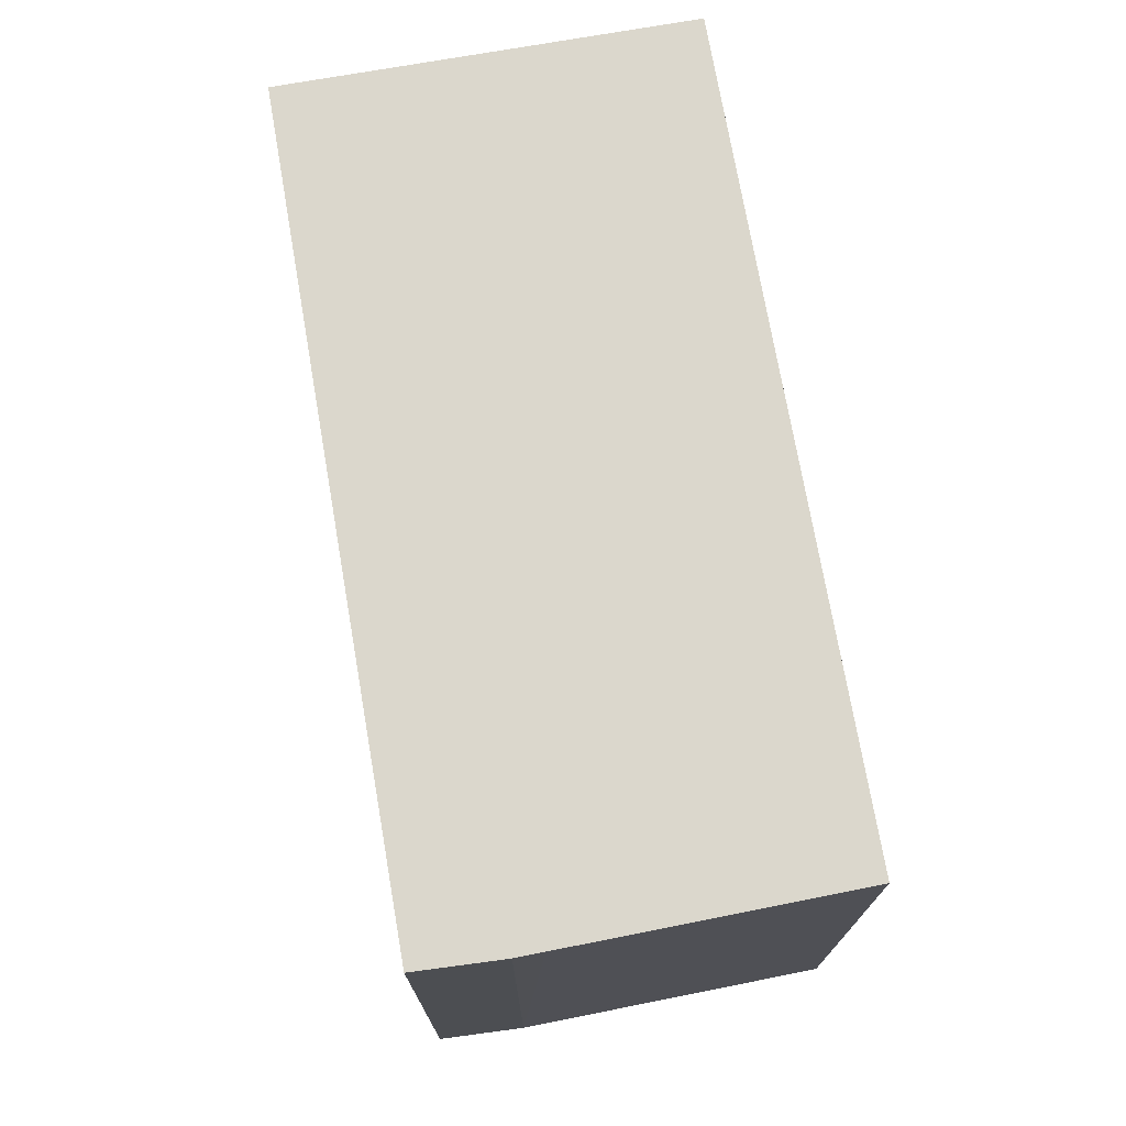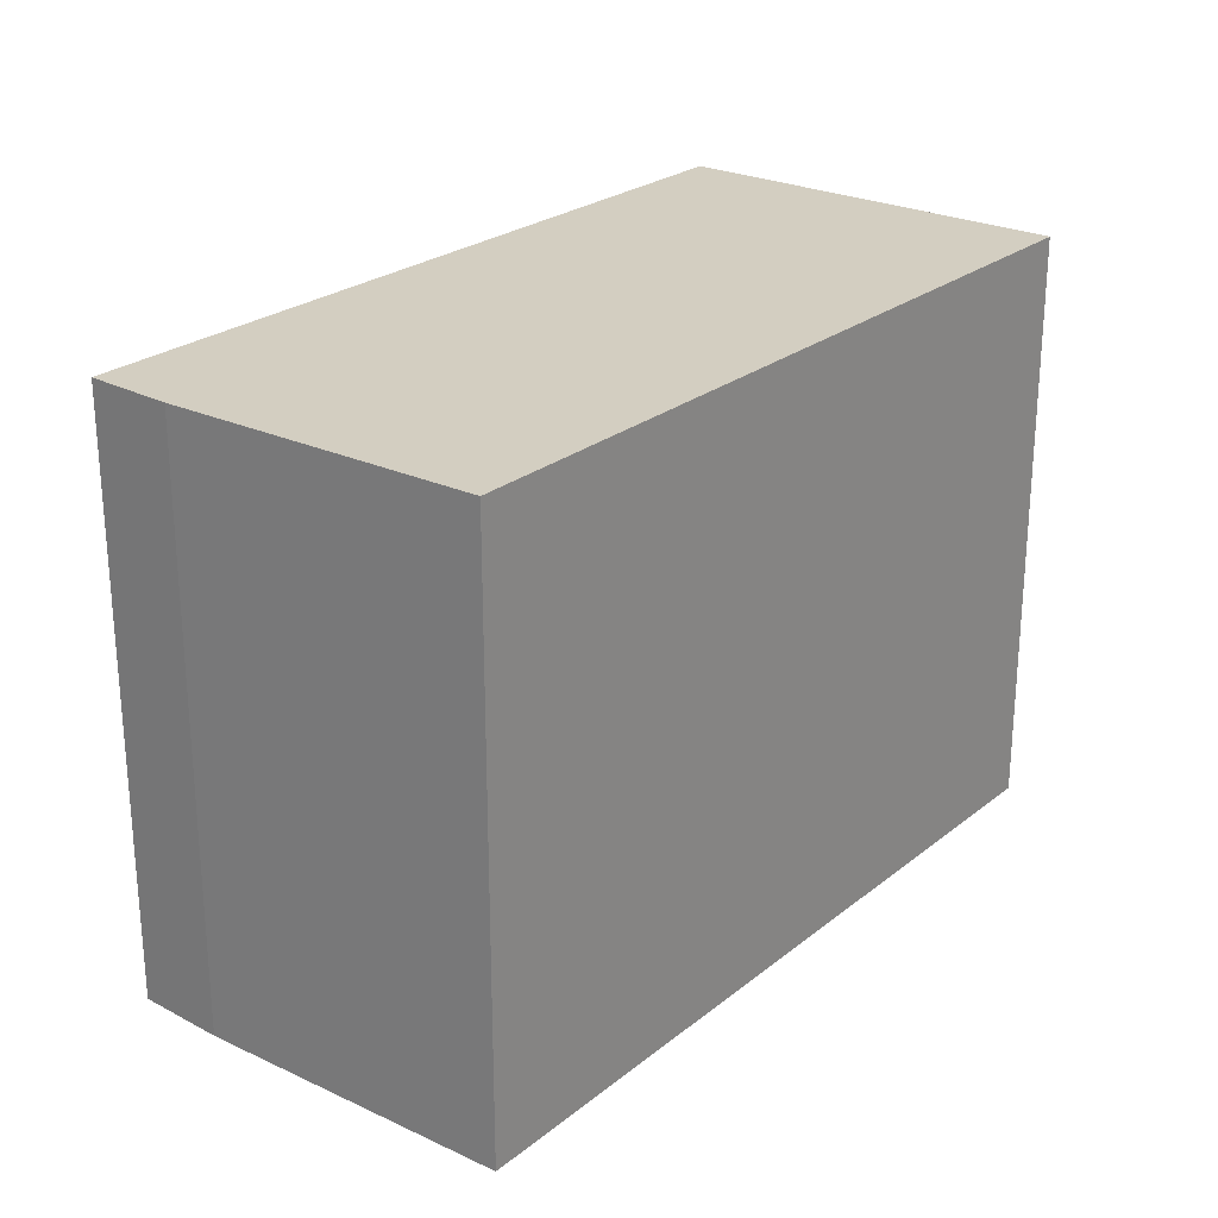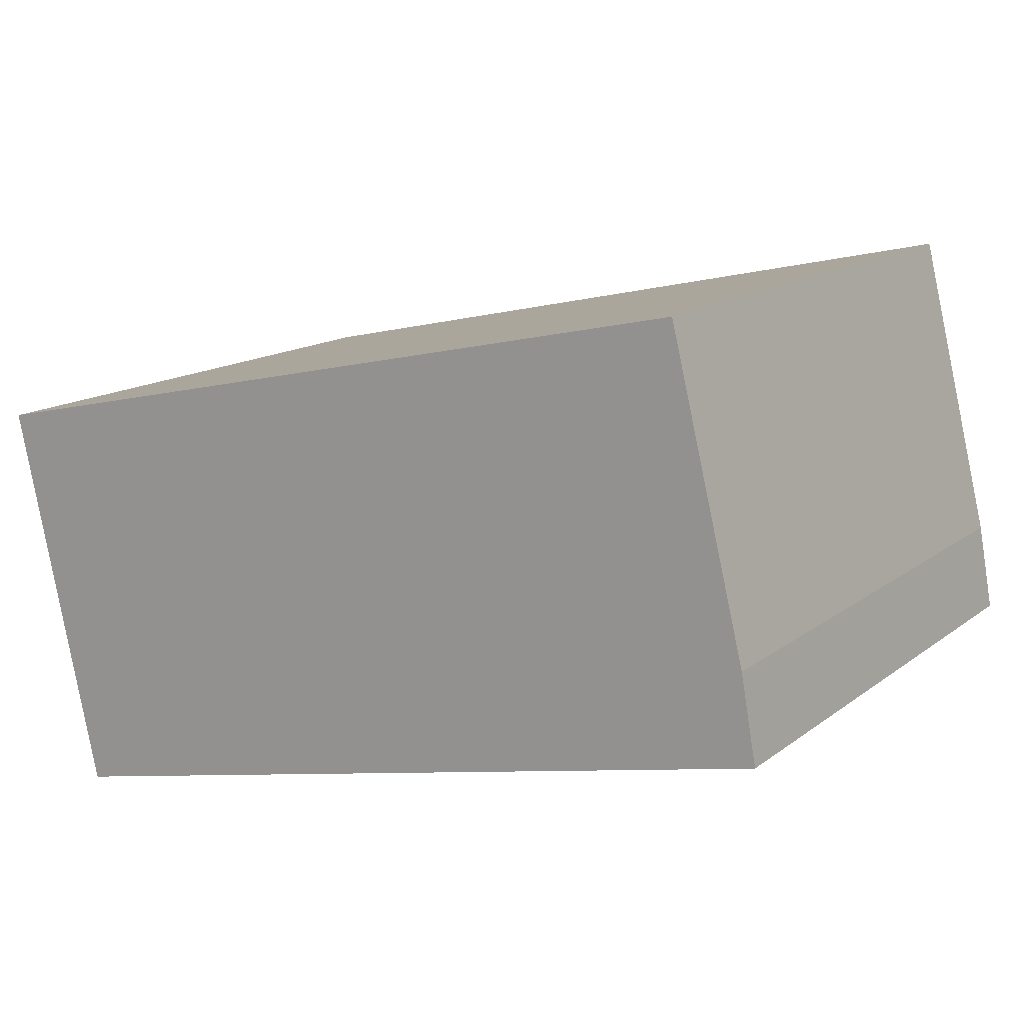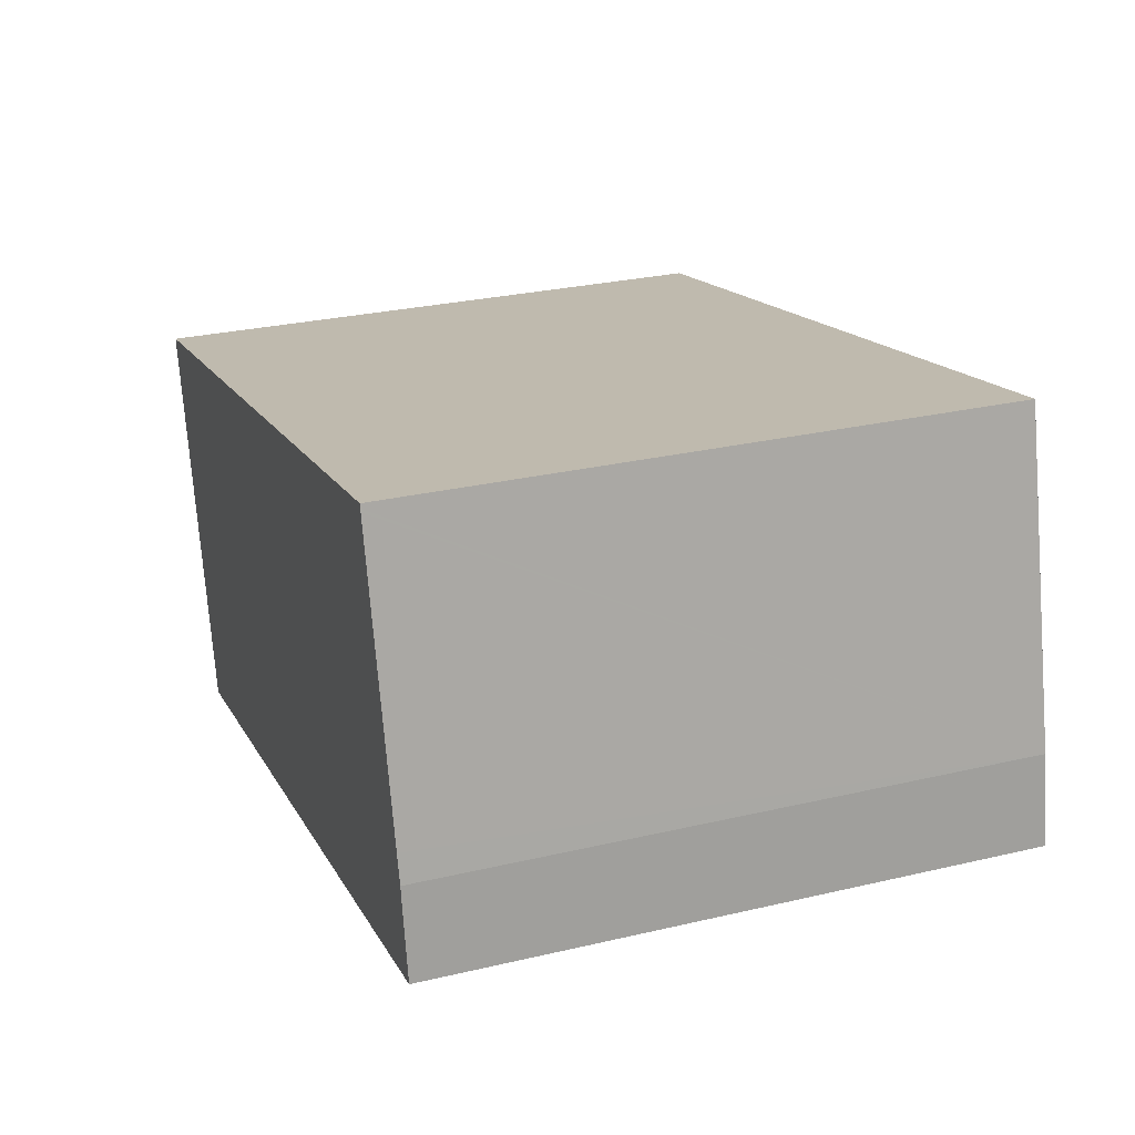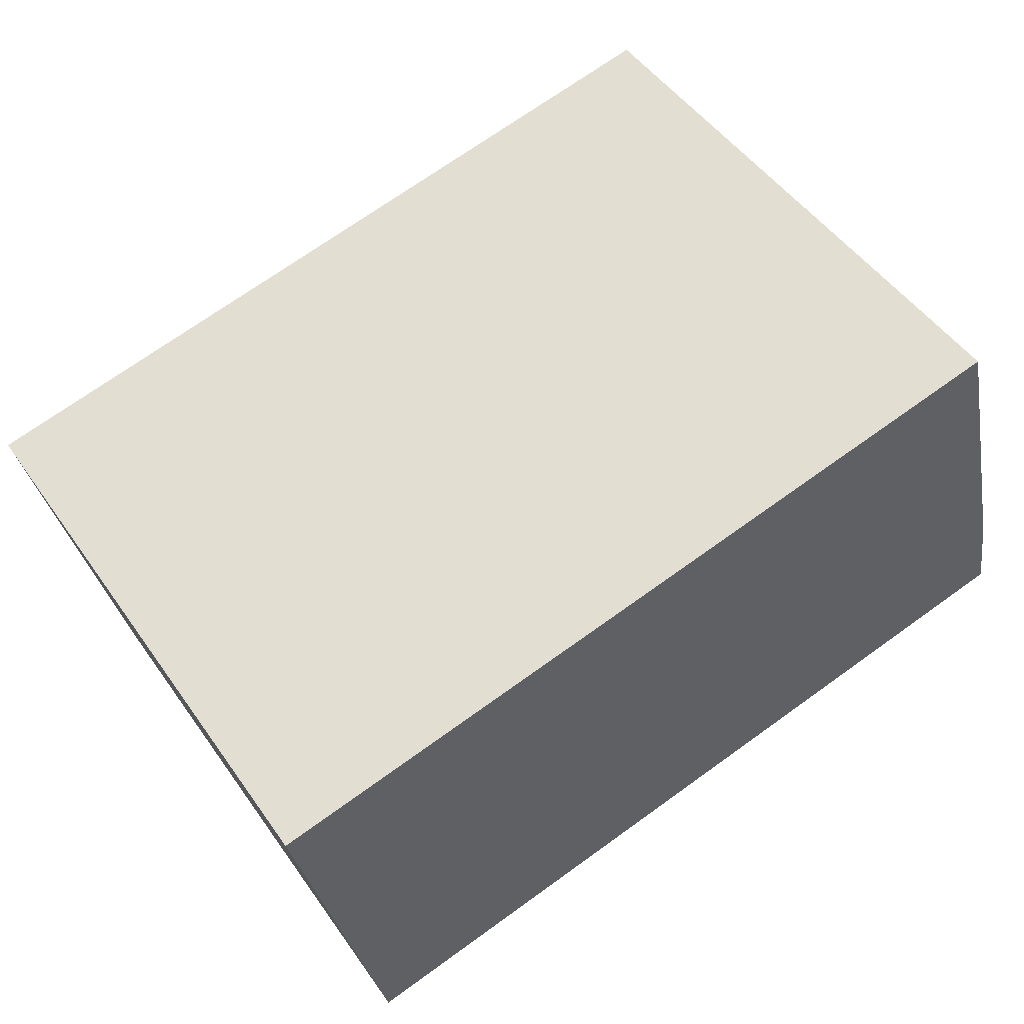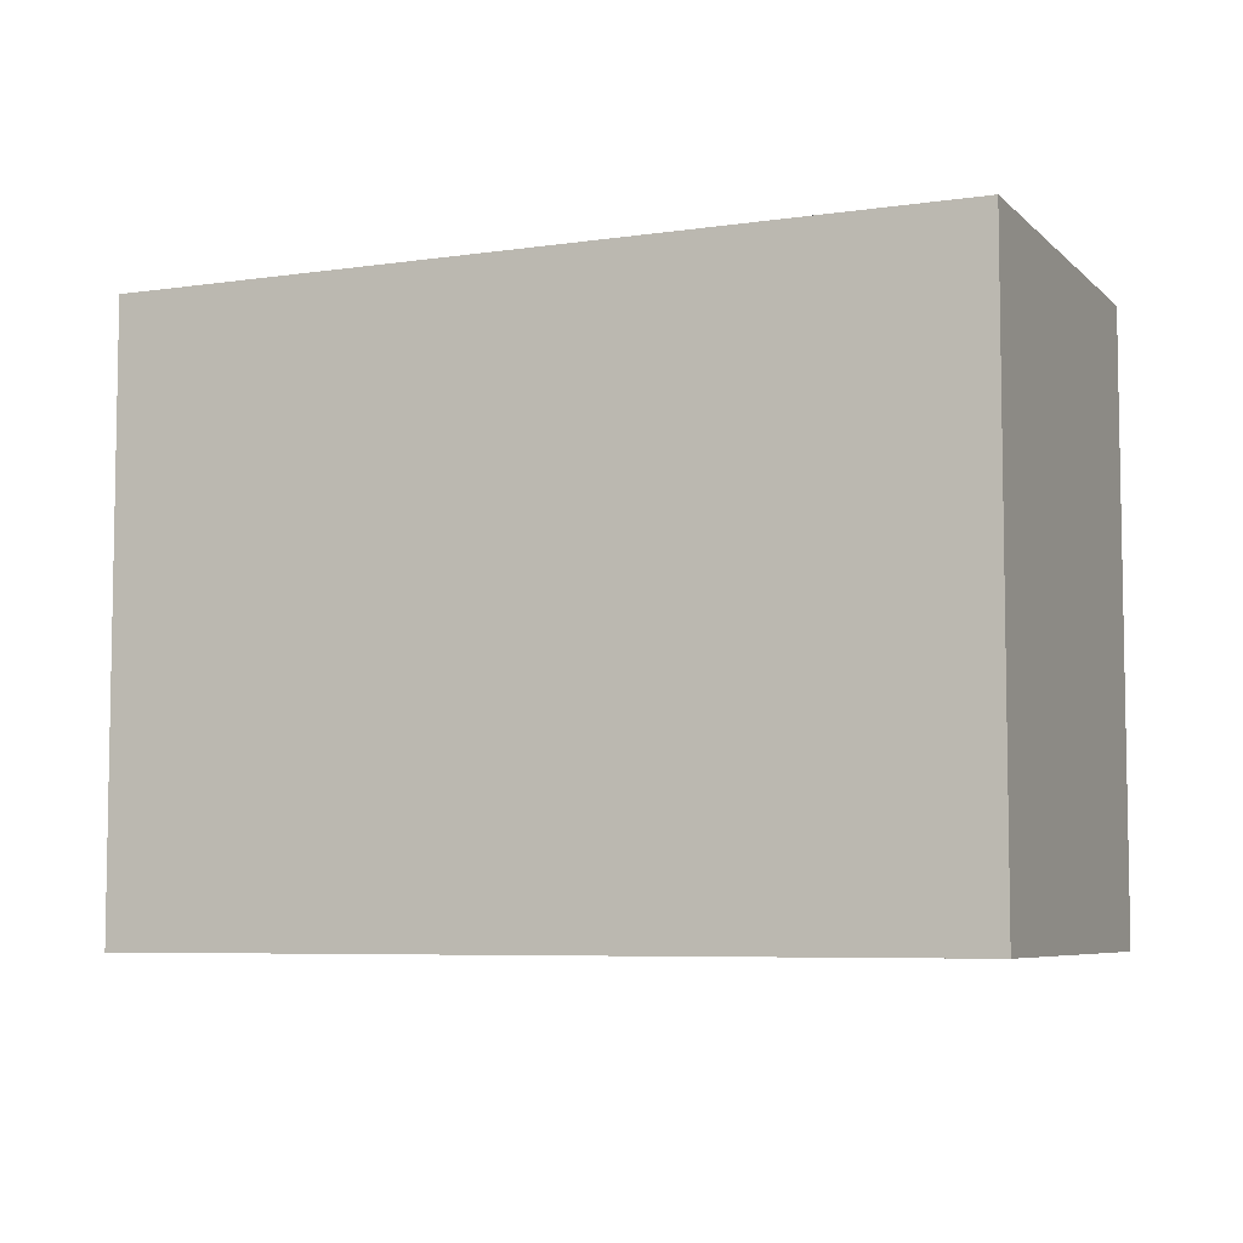
<metadata>
{"format":"obj","ext":"obj","renderer":"f3d","projection":"perspective","resolution":1024,"background":"white","views":[{"elev":73.4,"azim":-87.4,"up":"+Y"},{"elev":24.9,"azim":-39.2,"up":"+Y"},{"elev":14.4,"azim":-147.5,"up":"+Z"},{"elev":28.2,"azim":-109.5,"up":"+Z"},{"elev":49.7,"azim":146.3,"up":"+Z"},{"elev":-6.4,"azim":36.2,"up":"+Y"}]}
</metadata>
<code>
v  30.41 20.2 7.565
v  3.116 20.2 13.47
v  3.15 20.2 13.6
v  3.092 20.2 13.37
v  0.771 20.2 3.953
v  0.538 20.2 3.006
v  0 20.2 1.237e-15
v  5.069 20.2 -1.12
v  30.38 20.2 7.4
v  27.36 20.2 -6.047
v  29.6 20.2 3.953
v  30.35 20.2 7.304
v  28.38 20.2 -1.487
v  30.41 -4.632e-16 7.565
v  30.38 -4.531e-16 7.4
v  27.36 3.703e-16 -6.047
v  29.6 -2.421e-16 3.953
v  30.35 -4.472e-16 7.304
v  28.38 9.105e-17 -1.487
v  5.069 6.858e-17 -1.12
v  0 0 0
v  0.538 -1.841e-16 3.006
v  3.116 -8.246e-16 13.47
v  3.15 -8.33e-16 13.6
v  0.771 -2.421e-16 3.953
v  3.092 -8.187e-16 13.37
g defaultobject
f 1 2 3
f 2 1 4
f 4 1 5
f 5 1 6
f 6 1 7
f 7 1 8
f 8 1 9
f 8 9 10
f 10 9 11
f 11 9 12
f 10 11 13
f 14 9 1
f 9 14 12
f 12 14 11
f 11 14 13
f 13 14 10
f 10 14 15
f 10 15 16
f 16 15 17
f 17 15 18
f 16 17 19
f 16 8 10
f 8 16 20
f 8 20 7
f 7 20 21
f 21 6 7
f 6 21 22
f 22 5 6
f 5 22 4
f 4 22 2
f 2 22 3
f 3 22 23
f 3 23 24
f 23 22 25
f 23 25 26
f 24 1 3
f 1 24 14
f 24 15 14
f 15 24 18
f 18 24 23
f 18 23 17
f 17 23 26
f 17 26 25
f 17 25 19
f 19 25 16
f 16 25 22
f 16 22 20
f 20 22 21

</code>
